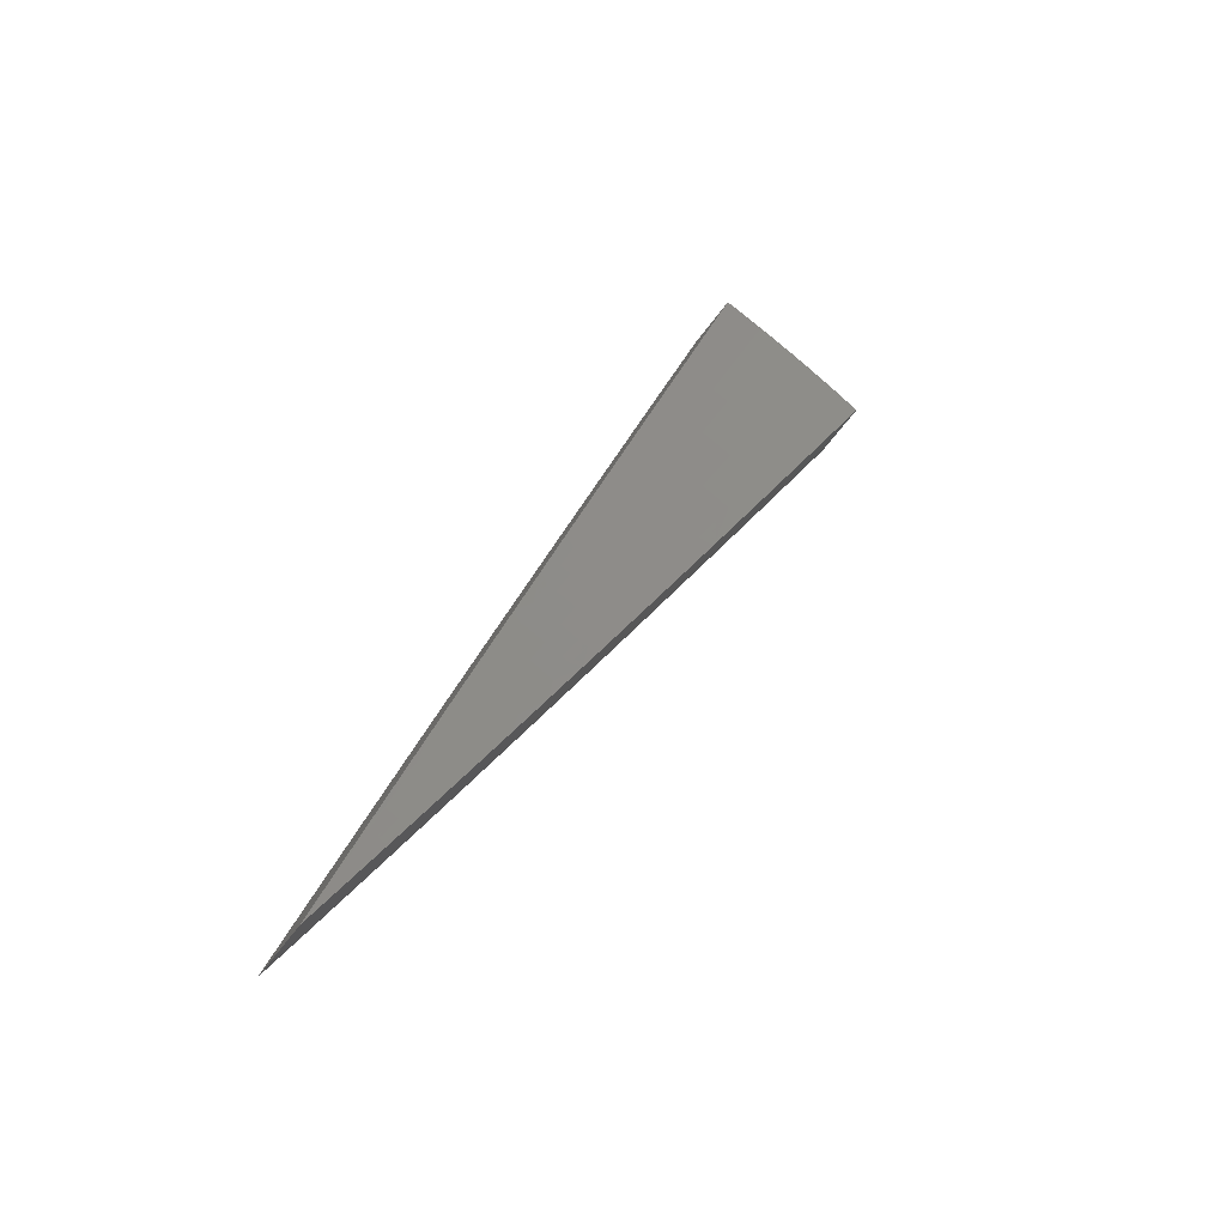
<metadata>
{"format":"stl","ext":"stl","renderer":"f3d","projection":"perspective","resolution":1024,"background":"white","views":[{"elev":-48.8,"azim":-32.1,"up":"+Y"}]}
</metadata>
<code>
# stl→obj: 416 verts, 828 faces
v 0.9367 1.622 -11.35
v 0.9983 1.729 -11.32
v 0.9009 1.643 -11.35
v 0.9603 1.75 -11.32
v 0.9219 1.771 -11.32
v 0.8642 1.662 -11.35
v 0.883 1.791 -11.32
v 0.8273 1.68 -11.35
v 0.8437 1.809 -11.32
v 0.7901 1.697 -11.35
v 0.804 1.827 -11.32
v 0.7526 1.713 -11.35
v 0.764 1.844 -11.32
v 0.715 1.728 -11.35
v 0.7236 1.861 -11.32
v 0.6772 1.743 -11.35
v 0.6406 1.76 -11.35
v 0.5983 1.644 -11.37
v 0.6828 1.876 -11.32
v 0.6312 1.624 -11.37
v 0.5559 1.527 -11.39
v 0.5852 1.506 -11.39
v 0.5134 1.411 -11.41
v 0.5394 1.388 -11.41
v 0.4709 1.294 -11.42
v 0.4936 1.27 -11.43
v 0.4284 1.177 -11.44
v 0.448 1.153 -11.44
v 0.3857 1.06 -11.45
v 0.4025 1.036 -11.46
v 0.3798 0.9775 -11.46
v 0.425 1.027 -11.46
v 0.401 0.9693 -11.46
v 0.4474 1.018 -11.46
v 0.4221 0.9607 -11.46
v 0.4696 1.009 -11.46
v 0.4431 0.9517 -11.46
v 0.4917 0.9984 -11.46
v 0.464 0.9421 -11.46
v 0.5137 0.9878 -11.46
v 0.4847 0.9321 -11.46
v 0.5355 0.9766 -11.46
v 0.5053 0.9216 -11.46
v 0.5646 0.9779 -11.45
v 0.5022 0.8698 -11.47
v 0.4752 0.8666 -11.47
v 0.4451 0.8117 -11.47
v 0.4269 0.8209 -11.47
v 0.3981 0.7655 -11.48
v 0.3811 0.7737 -11.48
v 0.3535 0.7178 -11.48
v 0.3376 0.7251 -11.48
v 0.3113 0.6686 -11.49
v 0.2966 0.675 -11.49
v 0.2716 0.6182 -11.49
v 0.258 0.6237 -11.49
v 0.2343 0.5664 -11.5
v 0.2219 0.5712 -11.5
v 0.1996 0.5135 -11.5
v 0.2147 0.5898 -11.5
v 0.1718 0.472 -11.5
v 0.343 0.9424 -11.47
v 0.3572 0.9191 -11.47
v 0.3771 0.9115 -11.47
v 0.3969 0.9034 -11.47
v 0.4167 0.8949 -11.47
v 0.4363 0.8859 -11.47
v 0.4558 0.8765 -11.47
v 0.3345 0.8609 -11.47
v 0.3003 0.825 -11.48
v 0.3119 0.8028 -11.48
v 0.2894 0.7447 -11.48
v 0.3293 0.7961 -11.48
v 0.3055 0.7385 -11.48
v 0.3467 0.789 -11.48
v 0.3216 0.732 -11.48
v 0.3639 0.7816 -11.48
v 0.2575 0.7074 -11.49
v 0.2669 0.6868 -11.49
v 0.2818 0.6811 -11.49
v 0.2444 0.6289 -11.49
v 0.1289 0.3541 -11.51
v 0.1549 0.3986 -11.51
v 0.1772 0.456 -11.5
v 0.2107 0.5093 -11.5
v 0.2467 0.5614 -11.5
v 0.2851 0.6123 -11.49
v 0.326 0.6619 -11.49
v 0.3693 0.7101 -11.48
v 0.415 0.7569 -11.48
v 0.4397 0.7616 -11.48
v 0.08594 0.2361 -11.51
v 0.1104 0.2841 -11.51
v 0.1326 0.3413 -11.51
v 0.1635 0.3953 -11.51
v 0.1871 0.4522 -11.5
v 0.1969 0.4482 -11.5
v 0.2218 0.5048 -11.5
v 0.2328 0.5 -11.5
v 0.2589 0.5561 -11.5
v 0.2711 0.5505 -11.5
v 0.2986 0.6062 -11.49
v 0.3119 0.5997 -11.49
v 0.3406 0.6549 -11.49
v 0.355 0.6475 -11.49
v 0.385 0.7021 -11.48
v 0.3771 0.6531 -11.49
v 0.04298 0.1181 -11.51
v 0.0661 0.1701 -11.51
v 0.08822 0.227 -11.51
v 0.1166 0.2817 -11.51
v 0.14 0.3385 -11.51
v 0.1474 0.3355 -11.51
v 0.1721 0.3918 -11.51
v 0.1807 0.3881 -11.51
v 0.2067 0.444 -11.5
v 0.2165 0.4395 -11.5
v 0.2438 0.495 -11.5
v 0.2547 0.4897 -11.5
v 0.2833 0.5447 -11.5
v 0.2953 0.5385 -11.5
v 0.3251 0.593 -11.49
v 0.3144 0.5446 -11.5
v -6.837e-16 -8.185e-32 -11.52
v 0.02198 0.05657 -11.51
v 0.04401 0.1133 -11.51
v 0.06978 0.1687 -11.51
v 0.09315 0.2252 -11.51
v 0.09805 0.2232 -11.51
v 0.1227 0.2792 -11.51
v 0.1288 0.2766 -11.51
v 0.1547 0.3323 -11.51
v 0.162 0.3289 -11.51
v 0.1892 0.3842 -11.51
v 0.1977 0.3801 -11.51
v 0.2261 0.4348 -11.5
v 0.2357 0.4299 -11.5
v 0.2655 0.4842 -11.5
v 0.2517 0.4359 -11.5
v 0.126 0.2182 -11.51
v 0.08793 0.1604 -11.51
v 0.063 0.1091 -11.51
v 0.05856 0.1068 -11.51
v 0.02925 0.05334 -11.51
v 0.02805 0.05394 -11.51
v 0.1888 0.3271 -11.51
v 0.1469 0.2679 -11.51
v 0.1174 0.2141 -11.51
v 0.08435 0.1622 -11.51
v 0.05617 0.108 -11.51
v 0.05377 0.1092 -11.51
v 0.02685 0.05452 -11.51
v 0.02565 0.05508 -11.51
v 0.2061 0.3758 -11.51
v 0.1764 0.3218 -11.51
v 0.1409 0.2709 -11.51
v 0.1126 0.2165 -11.51
v 0.1078 0.2188 -11.51
v 0.08074 0.1639 -11.51
v 0.07711 0.1656 -11.51
v 0.05135 0.1103 -11.51
v 0.04892 0.1113 -11.51
v 0.02443 0.0556 -11.51
v 0.02321 0.0561 -11.51
v 0.5961 1.087 -11.44
v 0.6269 1.086 -11.44
v 0.6567 1.198 -11.43
v 0.6891 1.194 -11.42
v 0.7176 1.309 -11.41
v 0.7512 1.301 -11.41
v 0.7786 1.42 -11.39
v 0.8131 1.408 -11.39
v 0.8397 1.531 -11.37
v 0.875 1.516 -11.37
v 0.8055 1.549 -11.37
v 0.771 1.566 -11.37
v 0.7364 1.581 -11.37
v 0.7015 1.596 -11.37
v 0.6664 1.611 -11.37
v 0.7469 1.436 -11.39
v 0.7149 1.452 -11.39
v 0.6828 1.466 -11.39
v 0.6504 1.48 -11.39
v 0.6179 1.494 -11.39
v 0.6884 1.324 -11.41
v 0.6589 1.338 -11.41
v 0.6293 1.351 -11.41
v 0.5995 1.364 -11.41
v 0.5695 1.377 -11.41
v 0.63 1.211 -11.43
v 0.6031 1.224 -11.43
v 0.5759 1.237 -11.43
v 0.5486 1.249 -11.43
v 0.5212 1.26 -11.43
v 0.5718 1.099 -11.44
v 0.5473 1.111 -11.44
v 0.5227 1.123 -11.44
v 0.4979 1.133 -11.44
v 0.473 1.143 -11.44
v 0.1693 0.3254 -11.51
v 0.4087 0.8298 -11.47
v 0.3903 0.8382 -11.47
v 0.3718 0.8462 -11.47
v 0.3532 0.8538 -11.47
v 0.1349 0.2738 -11.51
v 0.1029 0.221 -11.51
v 0.07346 0.1672 -11.51
v 0.04647 0.1123 -11.51
v 0.6908 1.898 -11.45
v 0.6481 1.781 -11.48
v 0.6053 1.663 -11.5
v 0.5624 1.545 -11.52
v 0.5195 1.427 -11.54
v 0.4765 1.309 -11.56
v 0.4334 1.191 -11.57
v 0.3902 1.072 -11.59
v 0.347 0.9535 -11.6
v 0.3038 0.8347 -11.61
v 0.2605 0.7157 -11.62
v 0.2172 0.5967 -11.63
v 0.1738 0.4775 -11.64
v 0.1304 0.3582 -11.64
v 0.08695 0.2389 -11.65
v 0.04349 0.1195 -11.65
v -6.919e-16 -8.286e-32 -11.65
v 0.7321 1.882 -11.45
v 0.6851 1.763 -11.48
v 0.6386 1.643 -11.5
v 0.5921 1.524 -11.52
v 0.5457 1.404 -11.54
v 0.4994 1.285 -11.56
v 0.4533 1.167 -11.58
v 0.4073 1.048 -11.59
v 0.3843 0.989 -11.6
v 0.4057 0.9807 -11.6
v 0.3815 0.9222 -11.6
v 0.4016 0.914 -11.6
v 0.3762 0.8561 -11.61
v 0.3949 0.848 -11.61
v 0.3682 0.7907 -11.61
v 0.3855 0.7828 -11.61
v 0.3577 0.7262 -11.62
v 0.3736 0.7185 -11.62
v 0.3446 0.6626 -11.62
v 0.3592 0.6551 -11.62
v 0.3289 0.5999 -11.63
v 0.3809 0.6597 -11.62
v 0.3175 0.5499 -11.63
v 0.7234 1.749 -11.48
v 0.773 1.866 -11.45
v 0.7614 1.733 -11.48
v 0.8135 1.849 -11.46
v 0.7993 1.717 -11.48
v 0.8536 1.831 -11.46
v 0.837 1.699 -11.48
v 0.8934 1.812 -11.46
v 0.8744 1.681 -11.48
v 0.9327 1.792 -11.46
v 0.9115 1.662 -11.48
v 0.9716 1.771 -11.46
v 1.01 1.749 -11.46
v 0.9475 1.641 -11.48
v 0.885 1.533 -11.5
v 0.8495 1.549 -11.5
v 0.8223 1.424 -11.52
v 0.7877 1.437 -11.52
v 0.7595 1.315 -11.54
v 0.726 1.324 -11.54
v 0.6966 1.207 -11.56
v 0.6644 1.212 -11.56
v 0.6336 1.097 -11.57
v 0.603 1.1 -11.58
v 0.5705 0.9882 -11.59
v 0.5418 0.9881 -11.59
v 0.5112 0.9324 -11.6
v 0.5197 0.9994 -11.59
v 0.4904 0.943 -11.6
v 0.4975 1.01 -11.59
v 0.4694 0.9532 -11.6
v 0.4751 1.02 -11.59
v 0.4483 0.9628 -11.6
v 0.4526 1.03 -11.59
v 0.4271 0.972 -11.6
v 0.43 1.039 -11.59
v 0.5074 0.8788 -11.6
v 0.4807 0.8767 -11.6
v 0.4612 0.8867 -11.6
v 0.4414 0.8963 -11.6
v 0.4216 0.9054 -11.6
v 0.4503 0.8212 -11.61
v 0.4441 0.7693 -11.61
v 0.4199 0.7657 -11.61
v 0.3895 0.7104 -11.62
v 0.4028 0.7745 -11.61
v 0.2541 0.4401 -11.64
v 0.2686 0.4898 -11.64
v 0.2987 0.5448 -11.63
v 0.3155 0.6067 -11.63
v 0.3298 0.6697 -11.62
v 0.3416 0.7336 -11.62
v 0.3508 0.7983 -11.61
v 0.3573 0.8638 -11.61
v 0.3614 0.9299 -11.6
v 0.1906 0.3302 -11.64
v 0.2085 0.3802 -11.64
v 0.2385 0.435 -11.64
v 0.2577 0.4954 -11.64
v 0.2866 0.551 -11.63
v 0.2743 0.557 -11.63
v 0.3021 0.6133 -11.63
v 0.2885 0.6195 -11.63
v 0.315 0.6765 -11.62
v 0.3001 0.6829 -11.62
v 0.3254 0.7406 -11.62
v 0.3091 0.7472 -11.62
v 0.3332 0.8054 -11.61
v 0.3156 0.8122 -11.61
v 0.3385 0.871 -11.61
v 0.1271 0.2202 -11.65
v 0.1486 0.271 -11.65
v 0.1785 0.3255 -11.64
v 0.2 0.3845 -11.64
v 0.2288 0.4399 -11.64
v 0.219 0.4447 -11.64
v 0.2466 0.5008 -11.64
v 0.2355 0.5059 -11.64
v 0.262 0.5626 -11.63
v 0.2496 0.568 -11.63
v 0.2748 0.6254 -11.63
v 0.2611 0.631 -11.63
v 0.2851 0.6891 -11.62
v 0.27 0.6948 -11.62
v 0.2928 0.7535 -11.62
v 0.06357 0.1101 -11.65
v 0.08896 0.1622 -11.65
v 0.1187 0.2166 -11.65
v 0.1425 0.2741 -11.65
v 0.1712 0.3293 -11.64
v 0.1639 0.3328 -11.64
v 0.1914 0.3887 -11.64
v 0.1828 0.3926 -11.64
v 0.2092 0.4492 -11.64
v 0.1992 0.4535 -11.64
v 0.2244 0.5107 -11.64
v 0.2132 0.5153 -11.64
v 0.2371 0.5731 -11.63
v 0.2246 0.5779 -11.63
v 0.2473 0.6363 -11.63
v 0.02959 0.05396 -11.65
v 0.05924 0.108 -11.65
v 0.08534 0.1641 -11.65
v 0.1139 0.219 -11.65
v 0.109 0.2214 -11.65
v 0.1364 0.277 -11.65
v 0.1303 0.2799 -11.65
v 0.1565 0.3362 -11.64
v 0.1491 0.3394 -11.64
v 0.1742 0.3964 -11.64
v 0.1655 0.3999 -11.64
v 0.1893 0.4575 -11.64
v 0.1793 0.4614 -11.64
v 0.2019 0.5196 -11.64
v 0.06687 0.1721 -11.65
v 0.04453 0.1146 -11.65
v 0.02224 0.05724 -11.65
v 0.02348 0.05676 -11.65
v 0.1117 0.2874 -11.65
v 0.08926 0.2297 -11.65
v 0.0706 0.1707 -11.65
v 0.04702 0.1136 -11.65
v 0.04949 0.1126 -11.65
v 0.02472 0.05626 -11.65
v 0.02595 0.05572 -11.65
v 0.1567 0.4033 -11.64
v 0.1342 0.3453 -11.64
v 0.1179 0.2851 -11.65
v 0.09424 0.2278 -11.65
v 0.0992 0.2258 -11.65
v 0.07432 0.1691 -11.65
v 0.07802 0.1675 -11.65
v 0.05195 0.1116 -11.65
v 0.0544 0.1105 -11.65
v 0.02717 0.05516 -11.65
v 0.02838 0.05458 -11.65
v 0.6742 1.63 -11.5
v 0.7097 1.615 -11.5
v 0.745 1.6 -11.5
v 0.7801 1.584 -11.5
v 0.8149 1.567 -11.5
v 0.6251 1.511 -11.52
v 0.658 1.498 -11.52
v 0.6908 1.483 -11.52
v 0.7233 1.469 -11.52
v 0.7556 1.453 -11.52
v 0.5762 1.393 -11.54
v 0.6065 1.38 -11.54
v 0.6367 1.367 -11.54
v 0.6666 1.354 -11.54
v 0.6964 1.339 -11.54
v 0.5273 1.275 -11.56
v 0.5551 1.263 -11.56
v 0.5827 1.251 -11.56
v 0.6101 1.239 -11.56
v 0.6374 1.226 -11.56
v 0.4786 1.157 -11.58
v 0.5038 1.147 -11.58
v 0.5288 1.136 -11.58
v 0.5537 1.124 -11.58
v 0.5785 1.112 -11.58
v 0.1417 0.3424 -11.64
v 0.1241 0.2825 -11.65
v 0.1041 0.2236 -11.65
v 0.4135 0.8395 -11.61
v 0.4319 0.8305 -11.61
v 0.08169 0.1659 -11.65
v 0.05683 0.1093 -11.65
f 1 2 3
f 3 2 4
f 3 4 5
f 3 5 6
f 6 5 7
f 6 7 8
f 8 7 9
f 8 9 10
f 10 9 11
f 10 11 12
f 12 11 13
f 12 13 14
f 14 13 15
f 14 15 16
f 16 15 17
f 16 17 18
f 15 19 17
f 16 18 20
f 20 18 21
f 20 21 22
f 22 21 23
f 22 23 24
f 24 23 25
f 24 25 26
f 26 25 27
f 26 27 28
f 28 27 29
f 28 29 30
f 30 29 31
f 30 31 32
f 32 31 33
f 32 33 34
f 34 33 35
f 34 35 36
f 36 35 37
f 36 37 38
f 38 37 39
f 38 39 40
f 40 39 41
f 40 41 42
f 42 41 43
f 42 43 44
f 44 43 45
f 45 43 46
f 45 46 47
f 47 46 48
f 47 48 49
f 49 48 50
f 49 50 51
f 51 50 52
f 51 52 53
f 53 52 54
f 53 54 55
f 55 54 56
f 55 56 57
f 57 56 58
f 57 58 59
f 59 58 60
f 59 60 61
f 29 62 31
f 31 62 63
f 31 63 33
f 33 63 64
f 33 64 35
f 35 64 65
f 35 65 37
f 37 65 66
f 37 66 39
f 39 66 67
f 39 67 41
f 41 67 68
f 41 68 43
f 43 68 46
f 63 62 69
f 69 62 70
f 69 70 71
f 71 70 72
f 71 72 73
f 73 72 74
f 73 74 75
f 75 74 76
f 75 76 77
f 77 76 52
f 77 52 50
f 70 78 72
f 72 78 79
f 72 79 74
f 74 79 80
f 74 80 76
f 76 80 54
f 76 54 52
f 79 78 81
f 81 78 60
f 81 60 58
f 82 83 61
f 61 83 84
f 61 84 59
f 59 84 85
f 59 85 57
f 57 85 86
f 57 86 55
f 55 86 87
f 55 87 53
f 53 87 88
f 53 88 51
f 51 88 89
f 51 89 49
f 49 89 90
f 49 90 47
f 47 90 91
f 47 91 45
f 92 93 82
f 82 93 94
f 82 94 83
f 83 94 95
f 83 95 96
f 96 95 97
f 96 97 98
f 98 97 99
f 98 99 100
f 100 99 101
f 100 101 102
f 102 101 103
f 102 103 104
f 104 103 105
f 104 105 106
f 106 105 107
f 106 107 91
f 108 109 92
f 92 109 110
f 92 110 93
f 93 110 111
f 93 111 112
f 112 111 113
f 112 113 114
f 114 113 115
f 114 115 116
f 116 115 117
f 116 117 118
f 118 117 119
f 118 119 120
f 120 119 121
f 120 121 122
f 122 121 123
f 122 123 107
f 124 125 108
f 108 125 126
f 108 126 109
f 109 126 127
f 109 127 128
f 128 127 129
f 128 129 130
f 130 129 131
f 130 131 132
f 132 131 133
f 132 133 134
f 134 133 135
f 134 135 136
f 136 135 137
f 136 137 138
f 138 137 139
f 138 139 123
f 140 141 142
f 142 141 143
f 142 143 144
f 144 143 145
f 144 145 124
f 146 147 140
f 140 147 148
f 140 148 141
f 141 148 149
f 141 149 150
f 150 149 151
f 150 151 152
f 152 151 153
f 152 153 124
f 139 154 146
f 146 154 155
f 146 155 147
f 147 155 156
f 147 156 157
f 157 156 158
f 157 158 159
f 159 158 160
f 159 160 161
f 161 160 162
f 161 162 163
f 163 162 164
f 163 164 124
f 42 44 165
f 165 44 166
f 165 166 167
f 167 166 168
f 167 168 169
f 169 168 170
f 169 170 171
f 171 170 172
f 171 172 173
f 173 172 174
f 173 174 3
f 3 174 1
f 125 124 164
f 163 124 153
f 152 124 145
f 173 3 175
f 175 3 6
f 175 6 176
f 176 6 8
f 176 8 177
f 177 8 10
f 177 10 178
f 178 10 12
f 178 12 179
f 179 12 14
f 179 14 20
f 20 14 16
f 171 173 180
f 180 173 175
f 180 175 181
f 181 175 176
f 181 176 182
f 182 176 177
f 182 177 183
f 183 177 178
f 183 178 184
f 184 178 179
f 184 179 22
f 22 179 20
f 169 171 185
f 185 171 180
f 185 180 186
f 186 180 181
f 186 181 187
f 187 181 182
f 187 182 188
f 188 182 183
f 188 183 189
f 189 183 184
f 189 184 24
f 24 184 22
f 167 169 190
f 190 169 185
f 190 185 191
f 191 185 186
f 191 186 192
f 192 186 187
f 192 187 193
f 193 187 188
f 193 188 194
f 194 188 189
f 194 189 26
f 26 189 24
f 40 42 165
f 165 167 195
f 195 167 190
f 195 190 196
f 196 190 191
f 196 191 197
f 197 191 192
f 197 192 198
f 198 192 193
f 198 193 199
f 199 193 194
f 199 194 28
f 28 194 26
f 48 46 68
f 106 91 90
f 122 107 105
f 104 106 89
f 89 106 90
f 138 123 121
f 120 122 103
f 103 122 105
f 154 139 137
f 136 138 119
f 119 138 121
f 137 135 154
f 154 135 200
f 154 200 155
f 155 200 156
f 149 148 157
f 157 148 147
f 124 142 144
f 145 143 150
f 150 143 141
f 38 40 195
f 195 40 165
f 38 195 196
f 48 68 201
f 201 68 67
f 201 67 202
f 202 67 66
f 202 66 203
f 203 66 65
f 203 65 204
f 204 65 64
f 204 64 69
f 69 64 63
f 102 104 88
f 88 104 89
f 118 120 101
f 101 120 103
f 134 136 117
f 117 136 119
f 135 133 200
f 200 133 205
f 200 205 156
f 156 205 158
f 151 149 159
f 159 149 157
f 152 145 150
f 36 38 196
f 36 196 197
f 77 50 201
f 201 50 48
f 77 201 202
f 100 102 87
f 87 102 88
f 116 118 99
f 99 118 101
f 132 134 115
f 115 134 117
f 133 131 205
f 205 131 206
f 205 206 158
f 158 206 160
f 153 151 161
f 161 151 159
f 34 36 197
f 34 197 198
f 75 77 202
f 75 202 203
f 98 100 86
f 86 100 87
f 114 116 97
f 97 116 99
f 130 132 113
f 113 132 115
f 131 129 206
f 206 129 207
f 206 207 160
f 160 207 162
f 163 153 161
f 32 34 198
f 32 198 199
f 73 75 203
f 73 203 204
f 56 54 80
f 96 98 85
f 85 98 86
f 112 114 95
f 95 114 97
f 128 130 111
f 111 130 113
f 129 127 207
f 207 127 208
f 207 208 162
f 162 208 164
f 30 32 199
f 30 199 28
f 71 73 204
f 71 204 69
f 79 81 80
f 80 81 56
f 81 58 56
f 83 96 84
f 84 96 85
f 93 112 94
f 94 112 95
f 109 128 110
f 110 128 111
f 125 164 208
f 125 208 126
f 126 208 127
f 19 209 17
f 17 209 18
f 18 209 21
f 21 209 23
f 23 209 210
f 23 210 25
f 25 210 211
f 25 211 27
f 27 211 212
f 27 212 29
f 29 212 213
f 29 213 62
f 62 213 214
f 62 214 215
f 62 215 70
f 70 215 216
f 70 216 78
f 78 216 217
f 78 217 60
f 60 217 218
f 60 218 61
f 61 218 219
f 61 219 220
f 61 220 82
f 82 220 221
f 82 221 92
f 92 221 222
f 92 222 223
f 92 223 108
f 108 223 224
f 108 224 124
f 124 224 225
f 209 226 210
f 210 226 227
f 210 227 211
f 211 227 228
f 211 228 212
f 212 228 229
f 212 229 213
f 213 229 230
f 213 230 214
f 214 230 231
f 214 231 215
f 215 231 232
f 215 232 216
f 216 232 233
f 216 233 234
f 234 233 235
f 234 235 236
f 236 235 237
f 236 237 238
f 238 237 239
f 238 239 240
f 240 239 241
f 240 241 242
f 242 241 243
f 242 243 244
f 244 243 245
f 244 245 246
f 246 245 247
f 246 247 248
f 227 226 249
f 249 226 250
f 249 250 251
f 251 250 252
f 251 252 253
f 253 252 254
f 253 254 255
f 255 254 256
f 255 256 257
f 257 256 258
f 257 258 259
f 259 258 260
f 259 260 261
f 261 262 259
f 259 262 263
f 259 263 264
f 264 263 265
f 264 265 266
f 266 265 267
f 266 267 268
f 268 267 269
f 268 269 270
f 270 269 271
f 270 271 272
f 272 271 273
f 272 273 274
f 274 273 275
f 274 275 276
f 276 275 277
f 276 277 278
f 278 277 279
f 278 279 280
f 280 279 281
f 280 281 282
f 282 281 283
f 282 283 284
f 284 283 235
f 284 235 233
f 273 285 275
f 275 285 286
f 275 286 277
f 277 286 287
f 277 287 279
f 279 287 288
f 279 288 281
f 281 288 289
f 281 289 283
f 283 289 237
f 283 237 235
f 286 285 290
f 290 285 291
f 290 291 292
f 292 291 293
f 292 293 294
f 294 293 243
f 294 243 241
f 291 247 293
f 293 247 245
f 293 245 243
f 295 296 248
f 248 296 297
f 248 297 246
f 246 297 298
f 246 298 244
f 244 298 299
f 244 299 242
f 242 299 300
f 242 300 240
f 240 300 301
f 240 301 238
f 238 301 302
f 238 302 236
f 236 302 303
f 236 303 234
f 234 303 217
f 234 217 216
f 304 305 295
f 295 305 306
f 295 306 296
f 296 306 307
f 296 307 308
f 308 307 309
f 308 309 310
f 310 309 311
f 310 311 312
f 312 311 313
f 312 313 314
f 314 313 315
f 314 315 316
f 316 315 317
f 316 317 318
f 318 317 218
f 318 218 217
f 319 320 304
f 304 320 321
f 304 321 305
f 305 321 322
f 305 322 323
f 323 322 324
f 323 324 325
f 325 324 326
f 325 326 327
f 327 326 328
f 327 328 329
f 329 328 330
f 329 330 331
f 331 330 332
f 331 332 333
f 333 332 219
f 333 219 218
f 334 335 319
f 319 335 336
f 319 336 320
f 320 336 337
f 320 337 338
f 338 337 339
f 338 339 340
f 340 339 341
f 340 341 342
f 342 341 343
f 342 343 344
f 344 343 345
f 344 345 346
f 346 345 347
f 346 347 348
f 348 347 220
f 348 220 219
f 225 349 334
f 334 349 350
f 334 350 335
f 335 350 351
f 335 351 352
f 352 351 353
f 352 353 354
f 354 353 355
f 354 355 356
f 356 355 357
f 356 357 358
f 358 357 359
f 358 359 360
f 360 359 361
f 360 361 362
f 362 361 221
f 362 221 220
f 223 363 224
f 224 363 364
f 224 364 365
f 365 364 366
f 365 366 225
f 222 367 223
f 223 367 368
f 223 368 363
f 363 368 369
f 363 369 370
f 370 369 371
f 370 371 372
f 372 371 373
f 372 373 225
f 221 374 222
f 222 374 375
f 222 375 367
f 367 375 376
f 367 376 377
f 377 376 378
f 377 378 379
f 379 378 380
f 379 380 381
f 381 380 382
f 381 382 383
f 383 382 384
f 383 384 225
f 349 225 384
f 383 225 373
f 372 225 366
f 228 227 385
f 385 227 249
f 385 249 386
f 386 249 251
f 386 251 387
f 387 251 253
f 387 253 388
f 388 253 255
f 388 255 389
f 389 255 257
f 389 257 264
f 264 257 259
f 229 228 390
f 390 228 385
f 390 385 391
f 391 385 386
f 391 386 392
f 392 386 387
f 392 387 393
f 393 387 388
f 393 388 394
f 394 388 389
f 394 389 266
f 266 389 264
f 230 229 395
f 395 229 390
f 395 390 396
f 396 390 391
f 396 391 397
f 397 391 392
f 397 392 398
f 398 392 393
f 398 393 399
f 399 393 394
f 399 394 268
f 268 394 266
f 231 230 400
f 400 230 395
f 400 395 401
f 401 395 396
f 401 396 402
f 402 396 397
f 402 397 403
f 403 397 398
f 403 398 404
f 404 398 399
f 404 399 270
f 270 399 268
f 284 233 232
f 232 231 405
f 405 231 400
f 405 400 406
f 406 400 401
f 406 401 407
f 407 401 402
f 407 402 408
f 408 402 403
f 408 403 409
f 409 403 404
f 409 404 272
f 272 404 270
f 318 217 303
f 333 218 317
f 316 318 302
f 302 318 303
f 348 219 332
f 331 333 315
f 315 333 317
f 362 220 347
f 346 348 330
f 330 348 332
f 374 221 361
f 360 362 345
f 345 362 347
f 361 359 374
f 374 359 410
f 374 410 375
f 375 410 376
f 369 368 377
f 377 368 367
f 225 224 365
f 366 364 370
f 370 364 363
f 282 284 405
f 405 284 232
f 282 405 406
f 314 316 301
f 301 316 302
f 329 331 313
f 313 331 315
f 344 346 328
f 328 346 330
f 358 360 343
f 343 360 345
f 359 357 410
f 410 357 411
f 410 411 376
f 376 411 378
f 371 369 379
f 379 369 377
f 372 366 370
f 280 282 406
f 280 406 407
f 239 237 289
f 312 314 300
f 300 314 301
f 327 329 311
f 311 329 313
f 342 344 326
f 326 344 328
f 356 358 341
f 341 358 343
f 357 355 411
f 411 355 412
f 411 412 378
f 378 412 380
f 373 371 381
f 381 371 379
f 278 280 407
f 278 407 408
f 239 289 413
f 413 289 288
f 413 288 414
f 414 288 287
f 414 287 290
f 290 287 286
f 310 312 299
f 299 312 300
f 325 327 309
f 309 327 311
f 340 342 324
f 324 342 326
f 354 356 339
f 339 356 341
f 355 353 412
f 412 353 415
f 412 415 380
f 380 415 382
f 383 373 381
f 276 278 408
f 276 408 409
f 294 241 413
f 413 241 239
f 294 413 414
f 308 310 298
f 298 310 299
f 323 325 307
f 307 325 309
f 338 340 322
f 322 340 324
f 352 354 337
f 337 354 339
f 353 351 415
f 415 351 416
f 415 416 382
f 382 416 384
f 274 276 409
f 274 409 272
f 292 294 414
f 292 414 290
f 296 308 297
f 297 308 298
f 305 323 306
f 306 323 307
f 320 338 321
f 321 338 322
f 335 352 336
f 336 352 337
f 349 384 416
f 349 416 350
f 350 416 351
f 2 1 261
f 261 1 174
f 261 174 172
f 172 170 261
f 261 170 262
f 262 170 168
f 262 168 263
f 263 168 166
f 263 166 265
f 265 166 44
f 265 44 267
f 267 44 45
f 267 45 269
f 269 45 271
f 271 45 91
f 271 91 273
f 273 91 107
f 273 107 285
f 285 107 123
f 285 123 291
f 291 123 139
f 291 139 247
f 247 139 248
f 248 139 146
f 248 146 295
f 295 146 140
f 295 140 304
f 304 140 319
f 319 140 142
f 319 142 334
f 334 142 124
f 334 124 225
f 261 260 2
f 2 260 4
f 4 260 258
f 4 258 5
f 5 258 256
f 5 256 7
f 7 256 254
f 7 254 9
f 9 254 252
f 9 252 11
f 11 252 250
f 11 250 13
f 13 250 226
f 13 226 15
f 15 226 209
f 15 209 19

</code>
